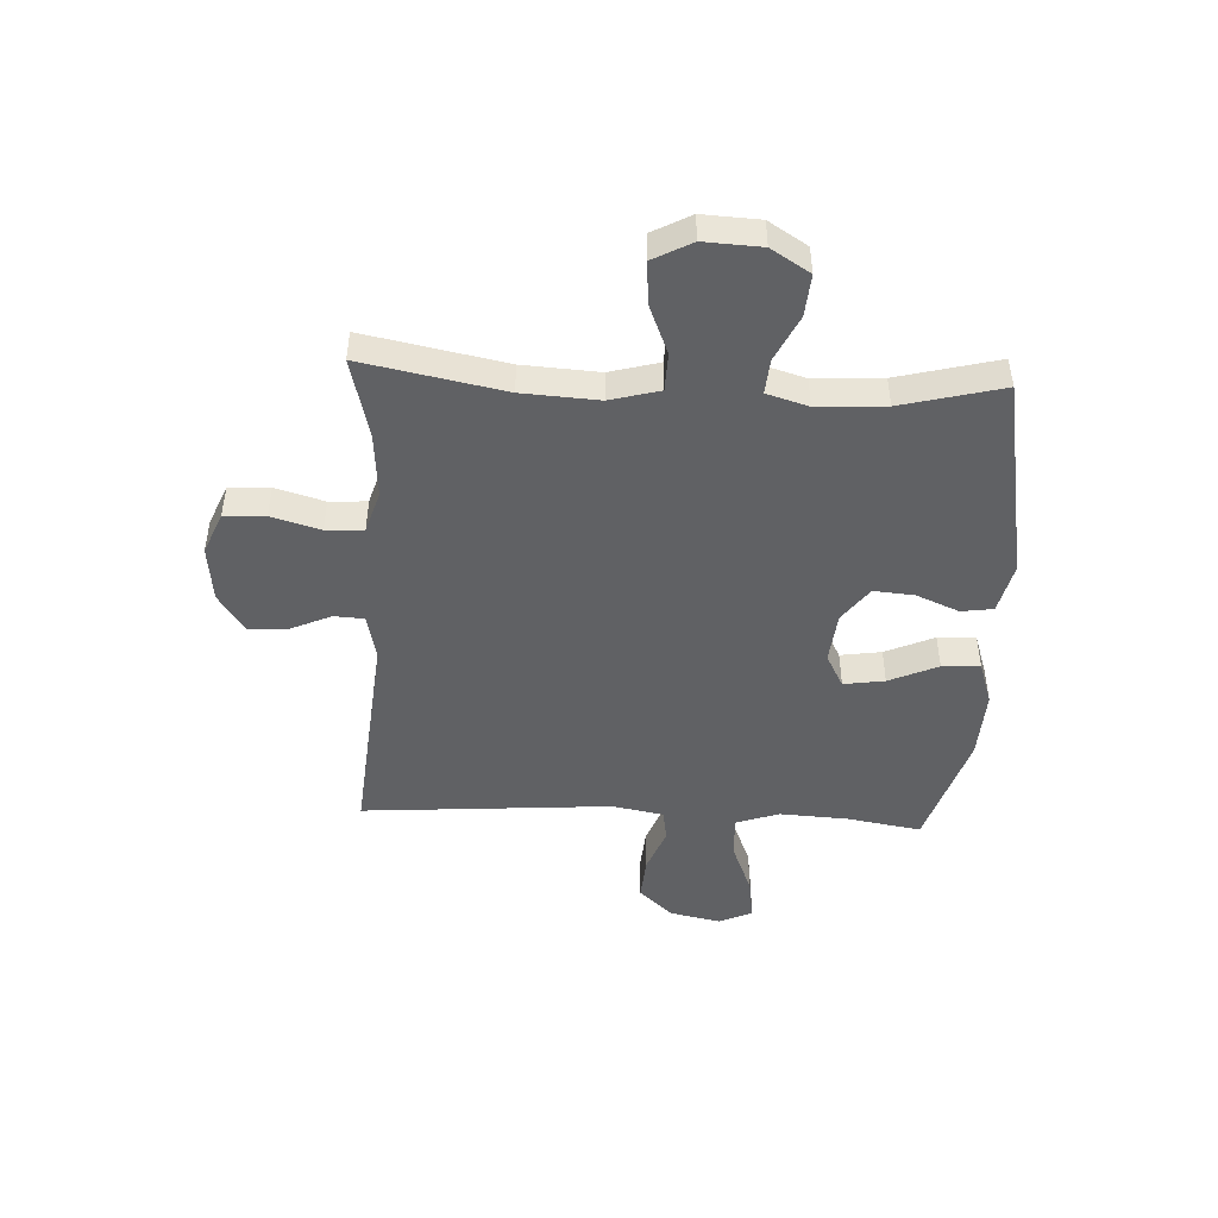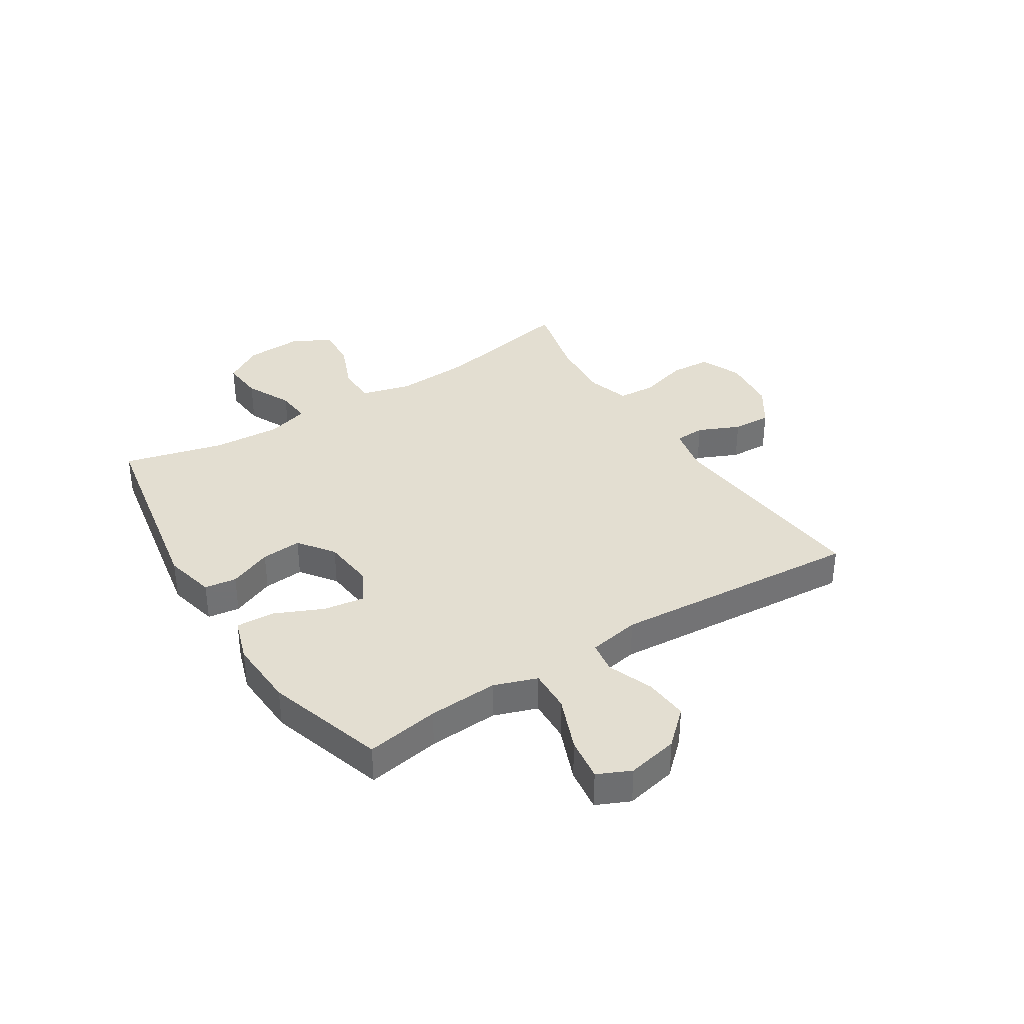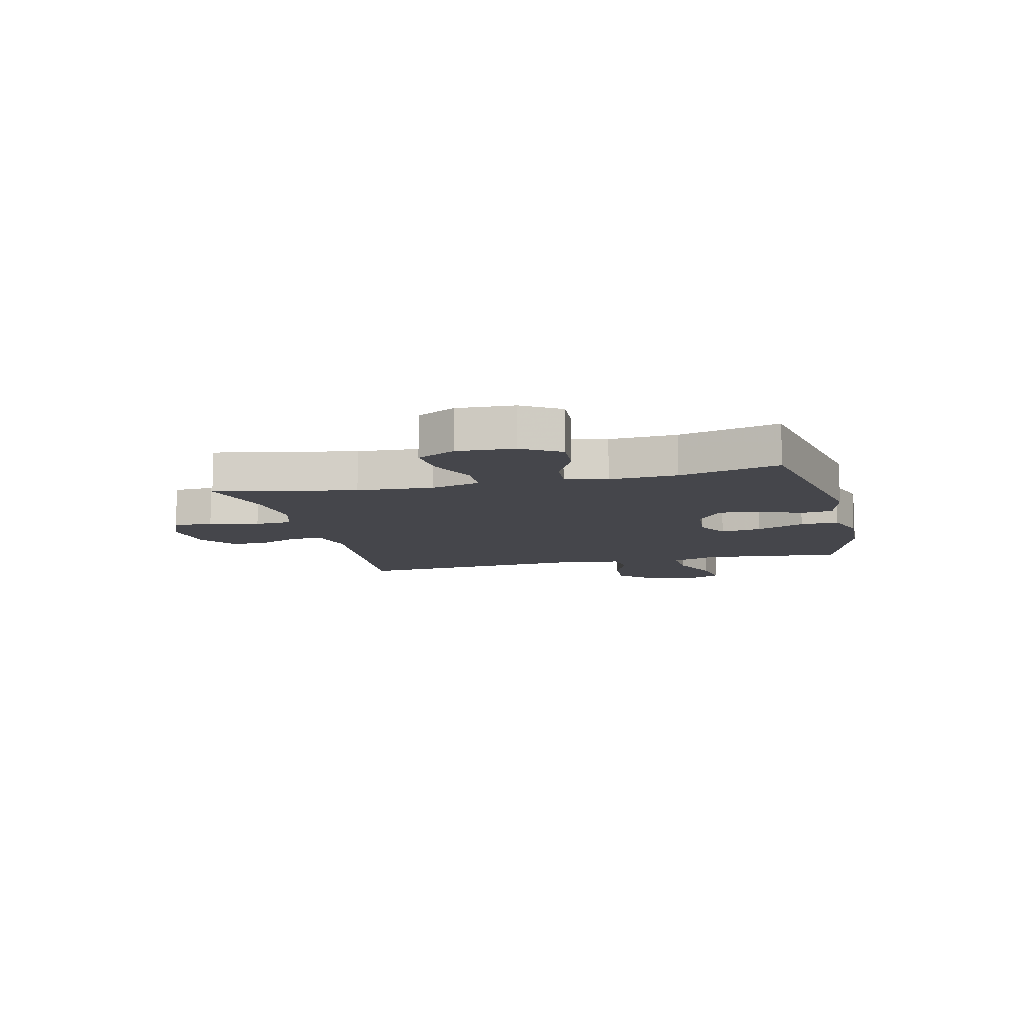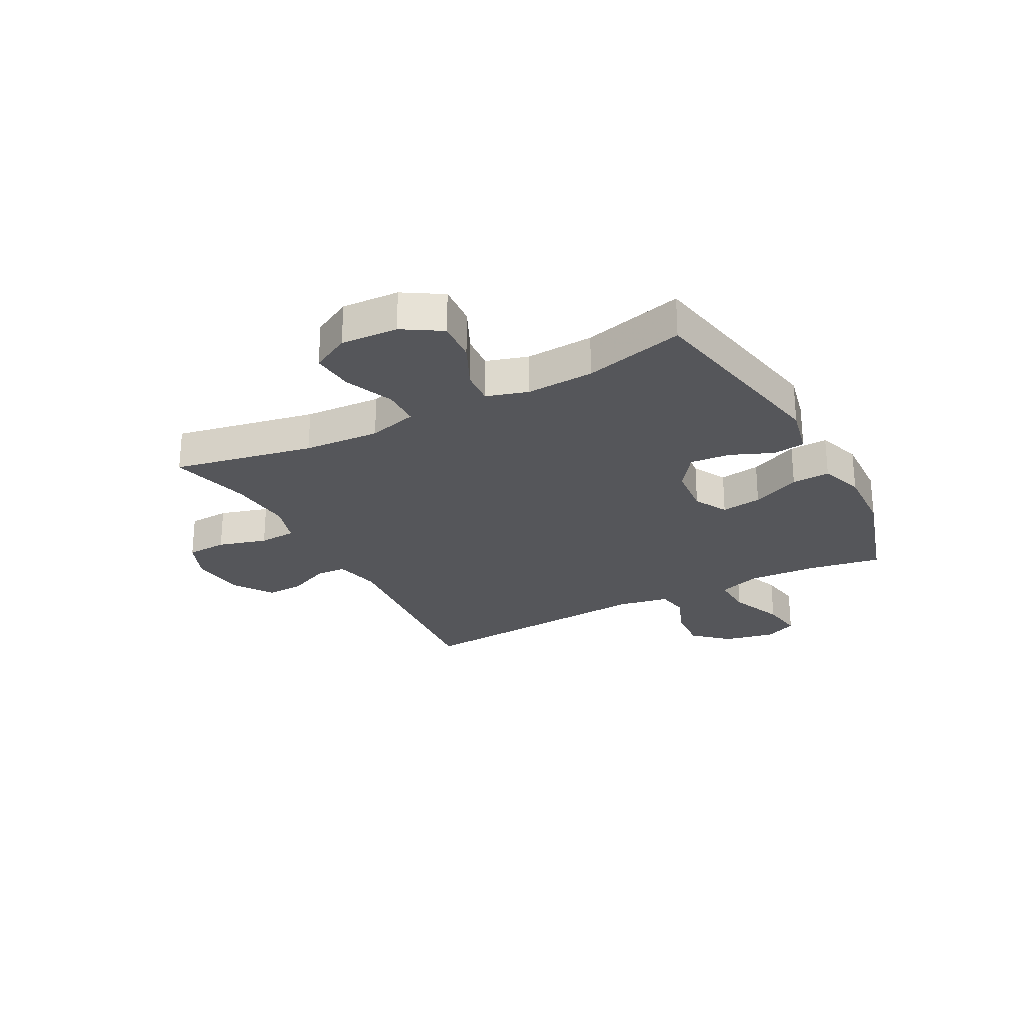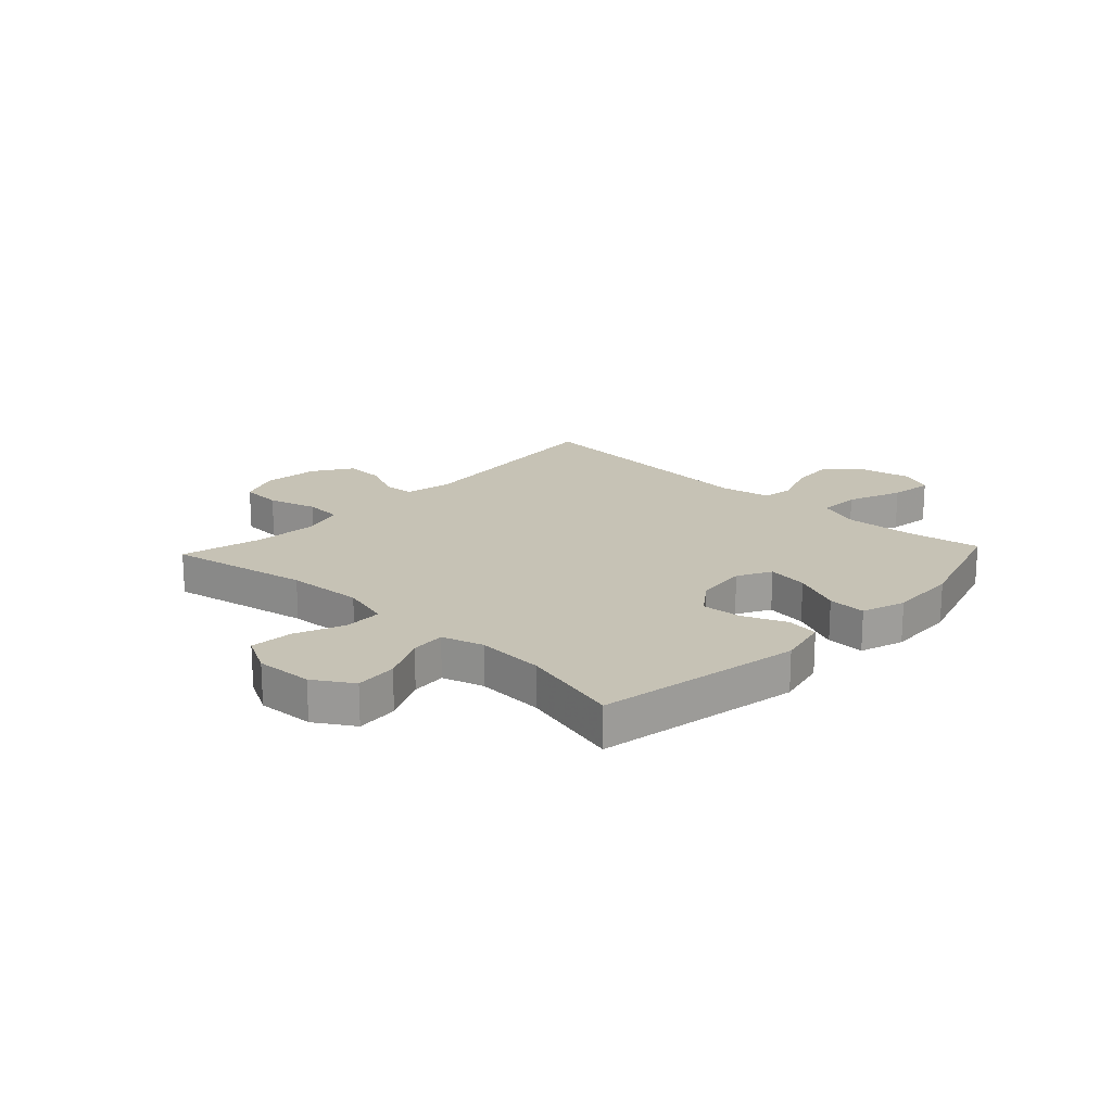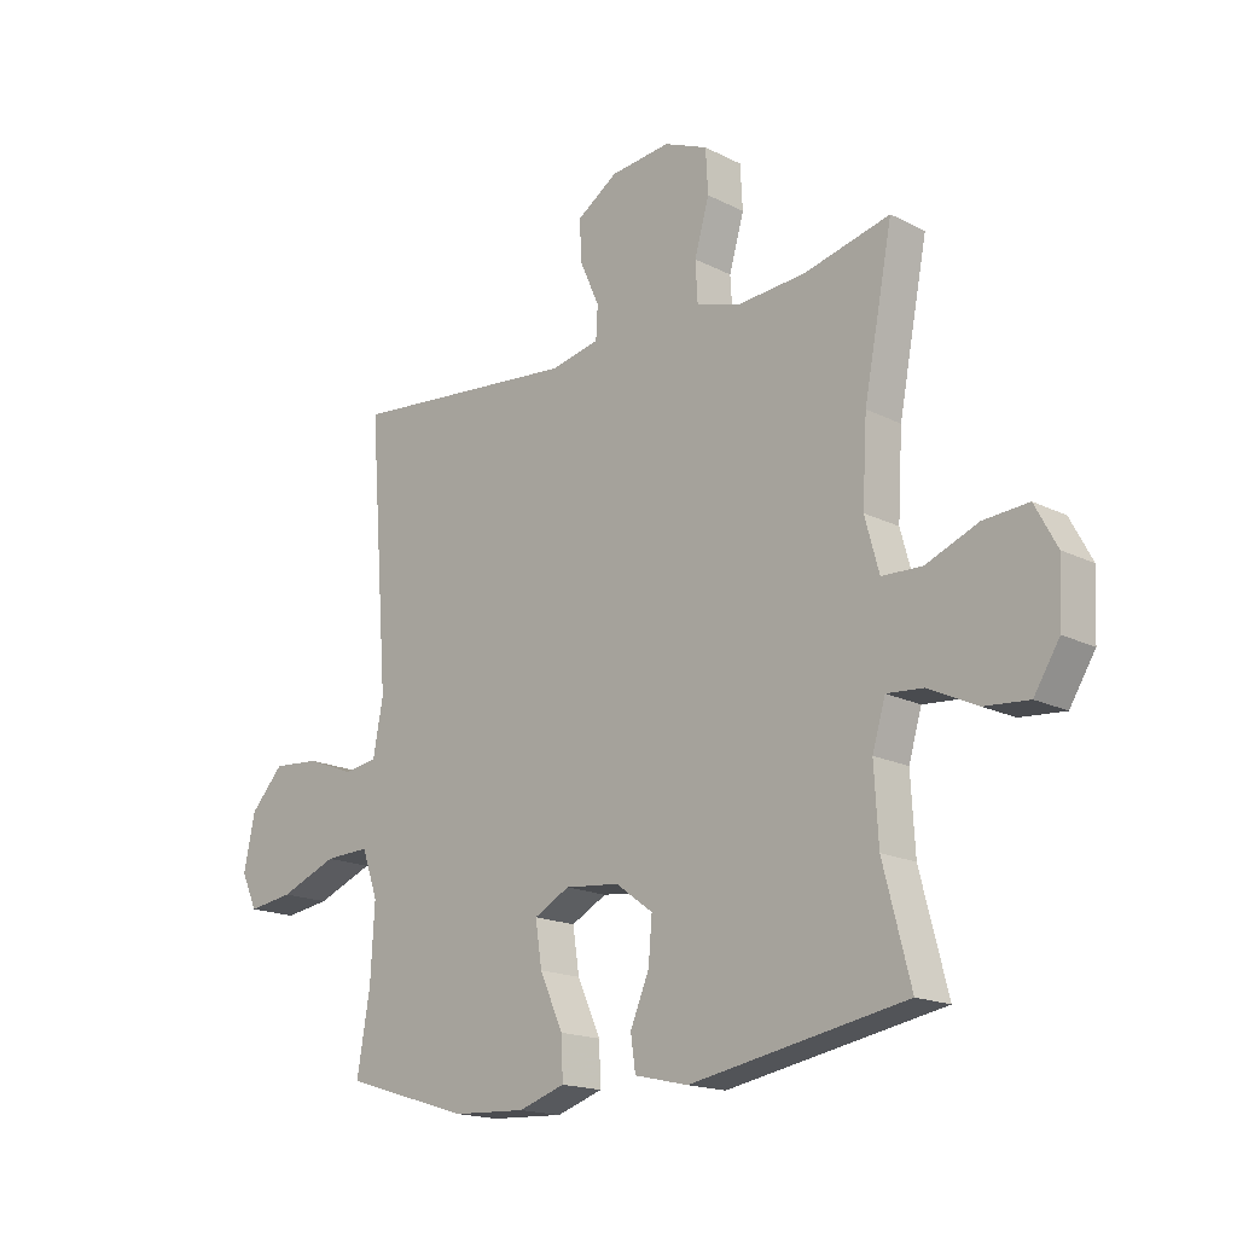
<metadata>
{"format":"obj","ext":"obj","renderer":"f3d","projection":"perspective","resolution":1024,"background":"white","views":[{"elev":-46.9,"azim":87.1,"up":"+Y"},{"elev":36.1,"azim":-122.5,"up":"+Y"},{"elev":-10.0,"azim":103.6,"up":"+Y"},{"elev":-25.8,"azim":118.1,"up":"+Y"},{"elev":18.9,"azim":133.2,"up":"+Y"},{"elev":-17.1,"azim":44.6,"up":"+Z"}]}
</metadata>
<code>
v -0.5 0.07 -0.5
v -0.478 0.07 -0.369
v -0.471 0.07 -0.245
v -0.498 0.07 -0.168
v -0.574 0.07 -0.171
v -0.671 0.07 -0.21
v -0.748 0.07 -0.221
v -0.775 0.07 -0.162
v -0.756 0.07 -0.071
v -0.7 0.07 -0.01
v -0.621 0.07 -0.016
v -0.54 0.07 -0.047
v -0.483 0.07 -0.038
v -0.466 0.07 0.054
v -0.5 0.07 0.5
v -0.112 0.07 0.464
v -0.029 0.07 0.482
v -0.026 0.07 0.536
v -0.059 0.07 0.61
v -0.062 0.07 0.679
v 0.007 0.07 0.725
v 0.108 0.07 0.736
v 0.182 0.07 0.705
v 0.186 0.07 0.632
v 0.161 0.07 0.545
v 0.165 0.07 0.478
v 0.24 0.07 0.455
v 0.355 0.07 0.464
v 0.5 0.07 0.5
v 0.451 0.07 0.248
v 0.443 0.07 0.112
v 0.467 0.07 0.024
v 0.535 0.07 0.022
v 0.623 0.07 0.058
v 0.699 0.07 0.064
v 0.736 0.07 -0.005
v 0.731 0.07 -0.107
v 0.688 0.07 -0.176
v 0.613 0.07 -0.17
v 0.531 0.07 -0.131
v 0.469 0.07 -0.126
v 0.447 0.07 -0.2
v 0.454 0.07 -0.321
v 0.5 0.07 -0.5
v 0.136 0.07 -0.567
v 0.045 0.07 -0.546
v 0.037 0.07 -0.489
v 0.069 0.07 -0.412
v 0.075 0.07 -0.34
v 0.012 0.07 -0.294
v -0.08 0.07 -0.285
v -0.14 0.07 -0.317
v -0.129 0.07 -0.39
v -0.09 0.07 -0.477
v -0.087 0.07 -0.545
v -0.165 0.07 -0.571
v -0.289 0.07 -0.565
v -0.5 0 -0.5
v -0.478 0 -0.369
v -0.471 0 -0.245
v -0.498 0 -0.168
v -0.574 0 -0.171
v -0.671 0 -0.21
v -0.748 0 -0.221
v -0.775 0 -0.162
v -0.756 0 -0.071
v -0.7 0 -0.01
v -0.621 0 -0.016
v -0.54 0 -0.047
v -0.483 0 -0.038
v -0.466 0 0.054
v -0.5 0 0.5
v -0.112 0 0.464
v -0.029 0 0.482
v -0.026 0 0.536
v -0.059 0 0.61
v -0.062 0 0.679
v 0.007 0 0.725
v 0.108 0 0.736
v 0.182 0 0.705
v 0.186 0 0.632
v 0.161 0 0.545
v 0.165 0 0.478
v 0.24 0 0.455
v 0.355 0 0.464
v 0.5 0 0.5
v 0.451 0 0.248
v 0.443 0 0.112
v 0.467 0 0.024
v 0.535 0 0.022
v 0.623 0 0.058
v 0.699 0 0.064
v 0.736 0 -0.005
v 0.731 0 -0.107
v 0.688 0 -0.176
v 0.613 0 -0.17
v 0.531 0 -0.131
v 0.469 0 -0.126
v 0.447 0 -0.2
v 0.454 0 -0.321
v 0.5 0 -0.5
v 0.136 0 -0.567
v 0.045 0 -0.546
v 0.037 0 -0.489
v 0.069 0 -0.412
v 0.075 0 -0.34
v 0.012 0 -0.294
v -0.08 0 -0.285
v -0.14 0 -0.317
v -0.129 0 -0.39
v -0.09 0 -0.477
v -0.087 0 -0.545
v -0.165 0 -0.571
v -0.289 0 -0.565
f 56 57 1 2
f 53 54 55 56
f 52 53 56 2
f 51 52 2 3
f 50 51 3 4
f 45 46 47 48
f 43 44 45 48
f 42 43 48 49
f 41 42 49 50
f 37 38 39 40
f 37 40 41
f 36 37 41
f 33 34 35 36
f 32 33 36 41
f 31 32 41 50
f 28 29 30
f 27 28 30 31
f 26 27 31 50
f 22 23 24 25
f 18 19 20 21
f 17 18 21 22
f 14 15 16
f 13 14 16 17
f 9 10 11 12
f 7 8 9 12
f 5 6 7 12
f 4 5 12 13
f 50 4 13 17
f 25 26 50
f 17 22 25 50
f 59 58 114 113
f 113 112 111 110
f 59 113 110 109
f 60 59 109 108
f 61 60 108 107
f 105 104 103 102
f 105 102 101 100
f 106 105 100 99
f 107 106 99 98
f 97 96 95 94
f 98 97 94
f 98 94 93
f 93 92 91 90
f 98 93 90 89
f 107 98 89 88
f 87 86 85
f 88 87 85 84
f 107 88 84 83
f 82 81 80 79
f 78 77 76 75
f 79 78 75 74
f 73 72 71
f 74 73 71 70
f 69 68 67 66
f 69 66 65 64
f 69 64 63 62
f 70 69 62 61
f 74 70 61 107
f 107 83 82
f 107 82 79 74
f 1 58 59 2
f 2 59 60 3
f 3 60 61 4
f 4 61 62 5
f 5 62 63 6
f 6 63 64 7
f 7 64 65 8
f 8 65 66 9
f 9 66 67 10
f 10 67 68 11
f 11 68 69 12
f 12 69 70 13
f 13 70 71 14
f 14 71 72 15
f 15 72 73 16
f 16 73 74 17
f 17 74 75 18
f 18 75 76 19
f 19 76 77 20
f 20 77 78 21
f 21 78 79 22
f 22 79 80 23
f 23 80 81 24
f 24 81 82 25
f 25 82 83 26
f 26 83 84 27
f 27 84 85 28
f 28 85 86 29
f 29 86 87 30
f 30 87 88 31
f 31 88 89 32
f 32 89 90 33
f 33 90 91 34
f 34 91 92 35
f 35 92 93 36
f 36 93 94 37
f 37 94 95 38
f 38 95 96 39
f 39 96 97 40
f 40 97 98 41
f 41 98 99 42
f 42 99 100 43
f 43 100 101 44
f 44 101 102 45
f 45 102 103 46
f 46 103 104 47
f 47 104 105 48
f 48 105 106 49
f 49 106 107 50
f 50 107 108 51
f 51 108 109 52
f 52 109 110 53
f 53 110 111 54
f 54 111 112 55
f 55 112 113 56
f 56 113 114 57
f 57 114 58 1

</code>
